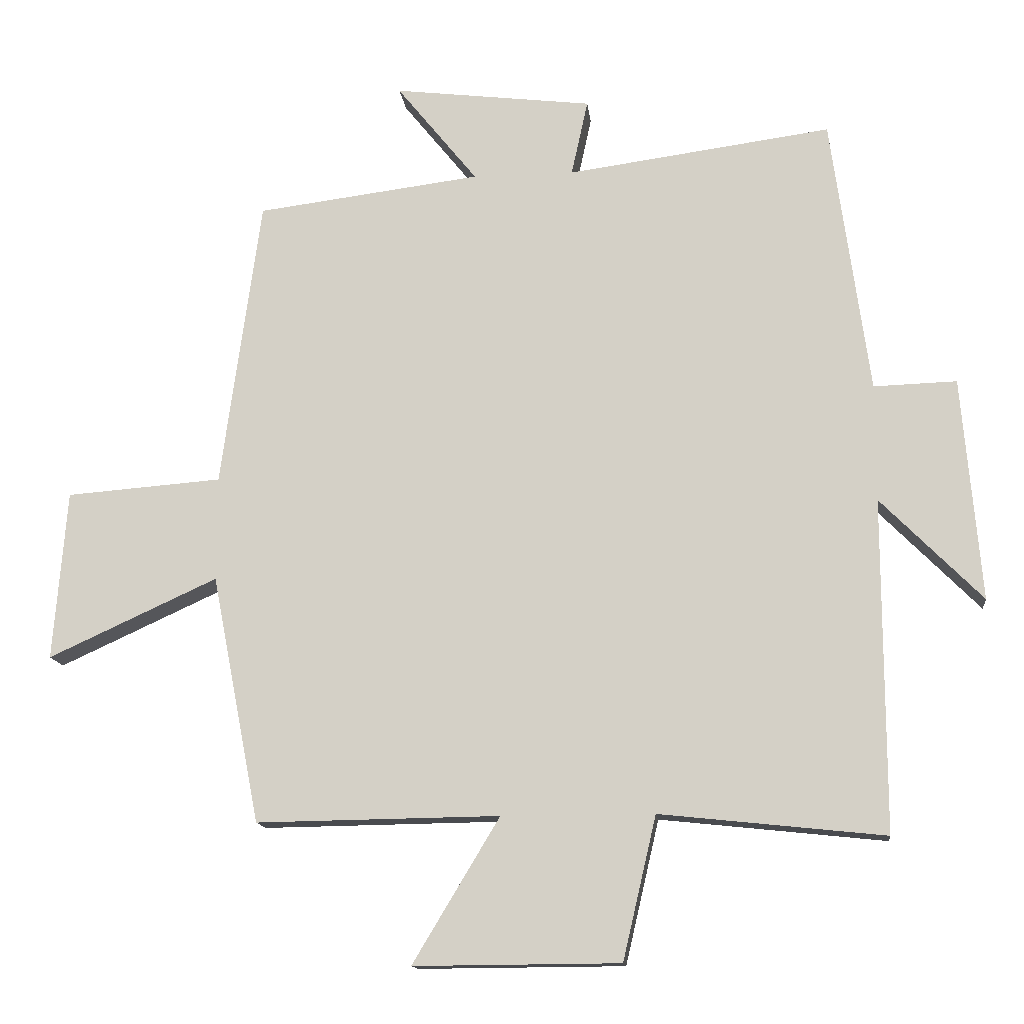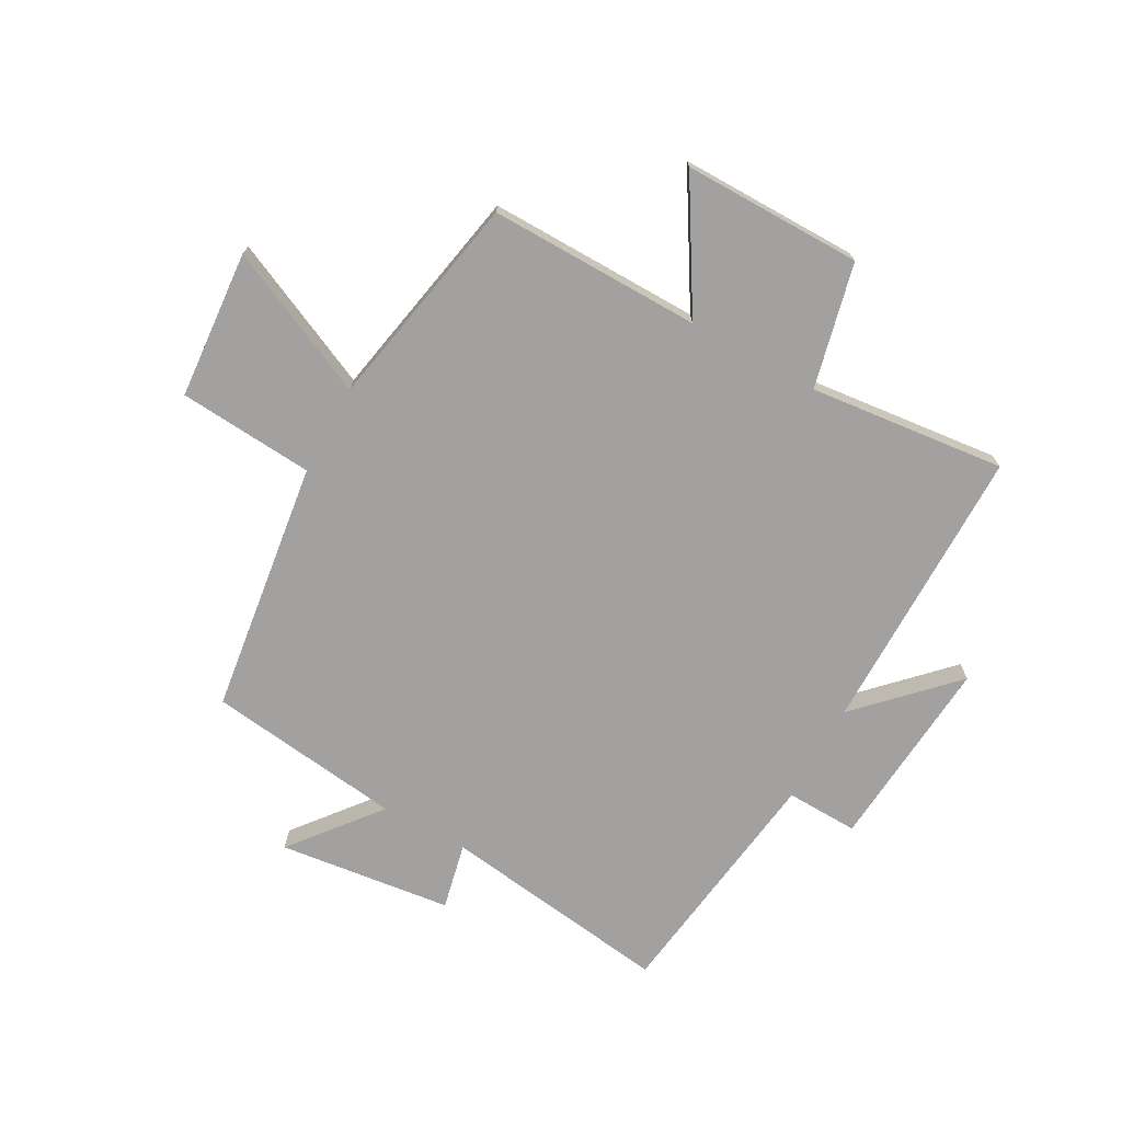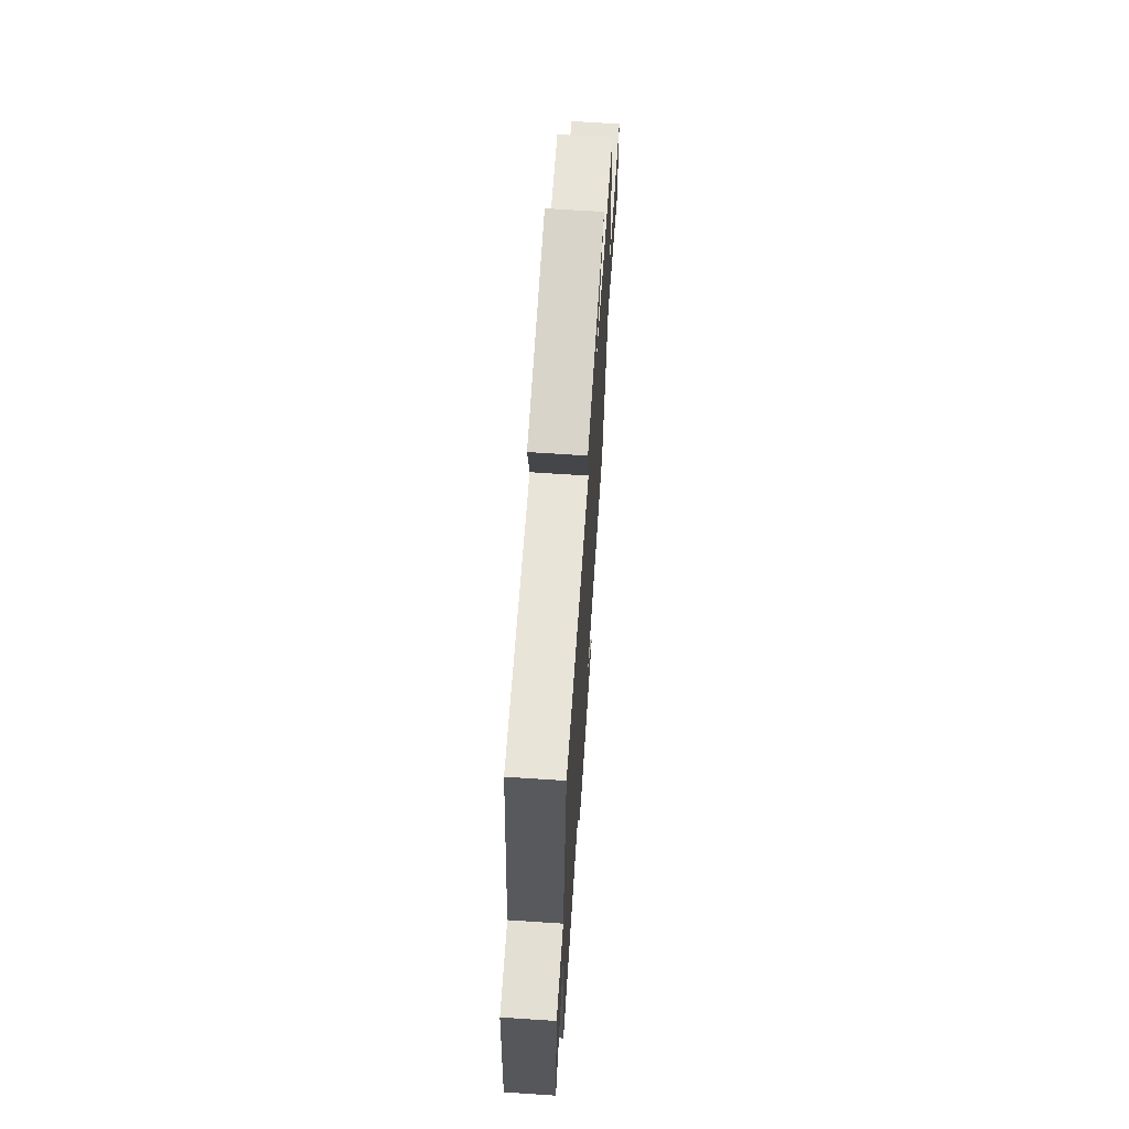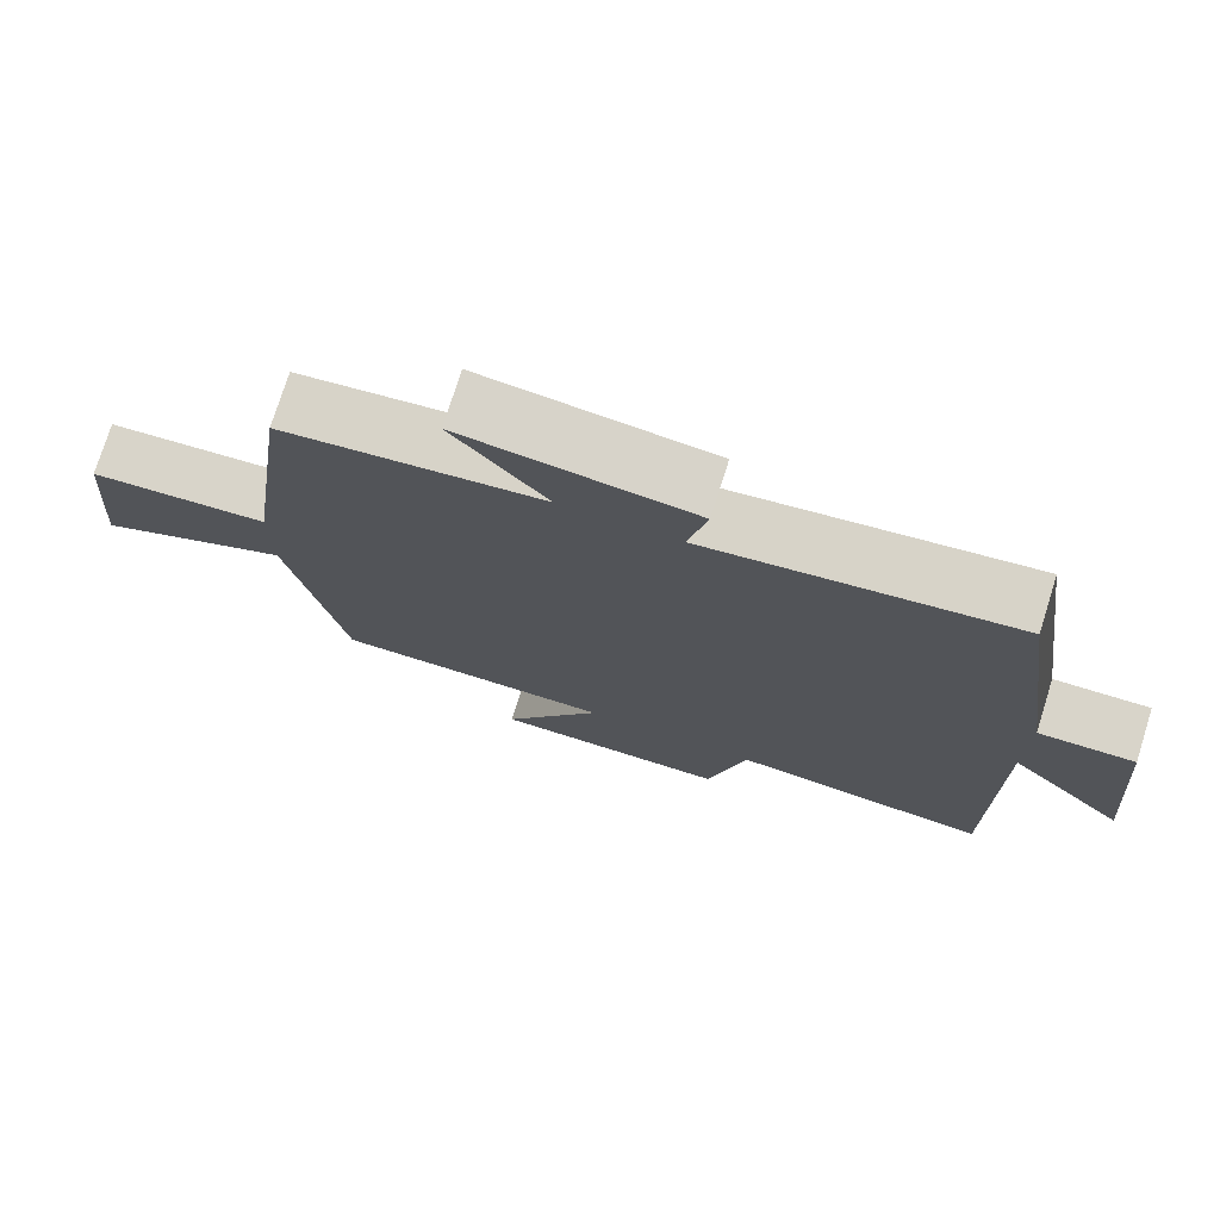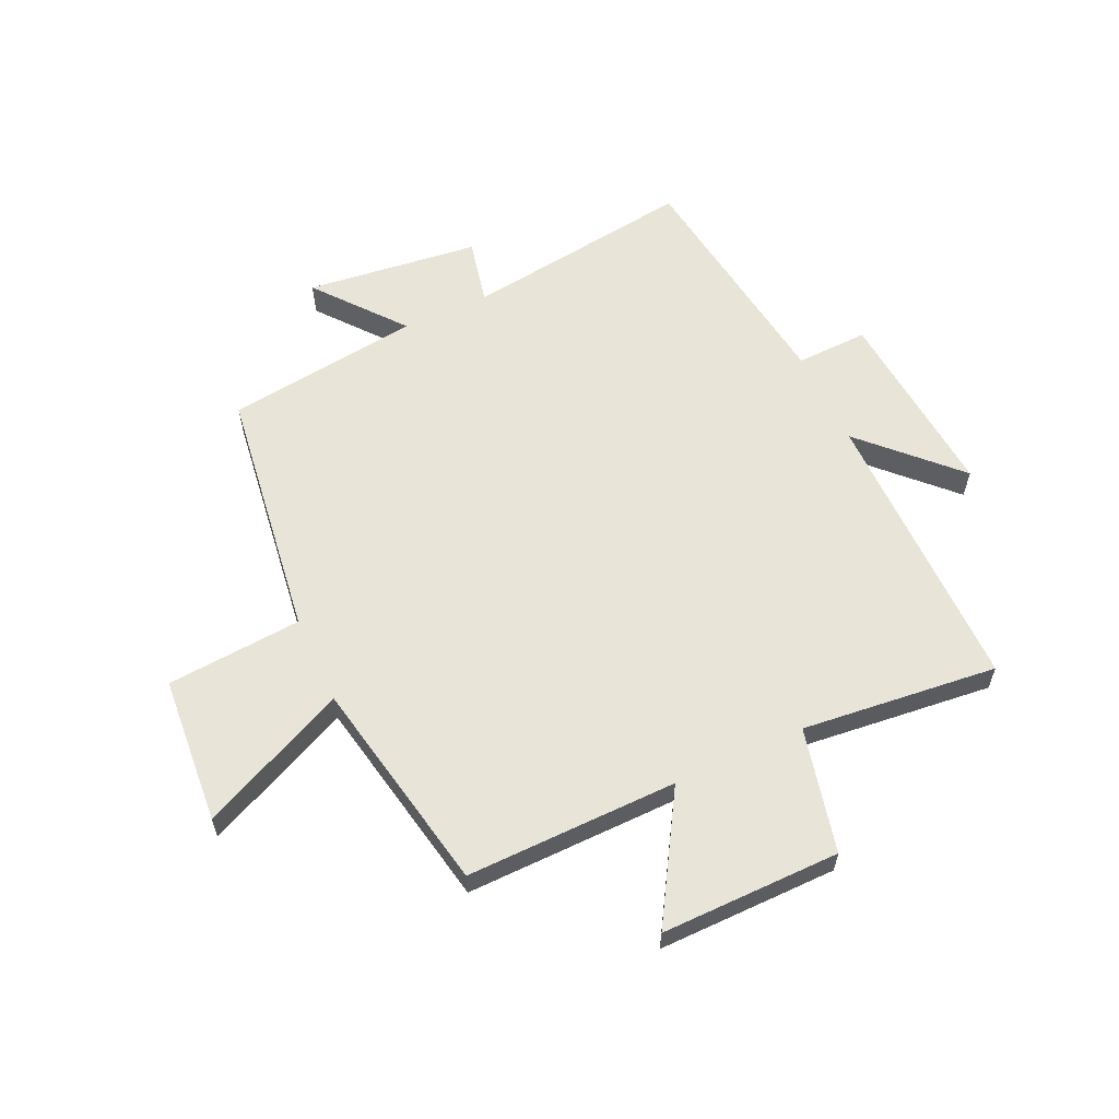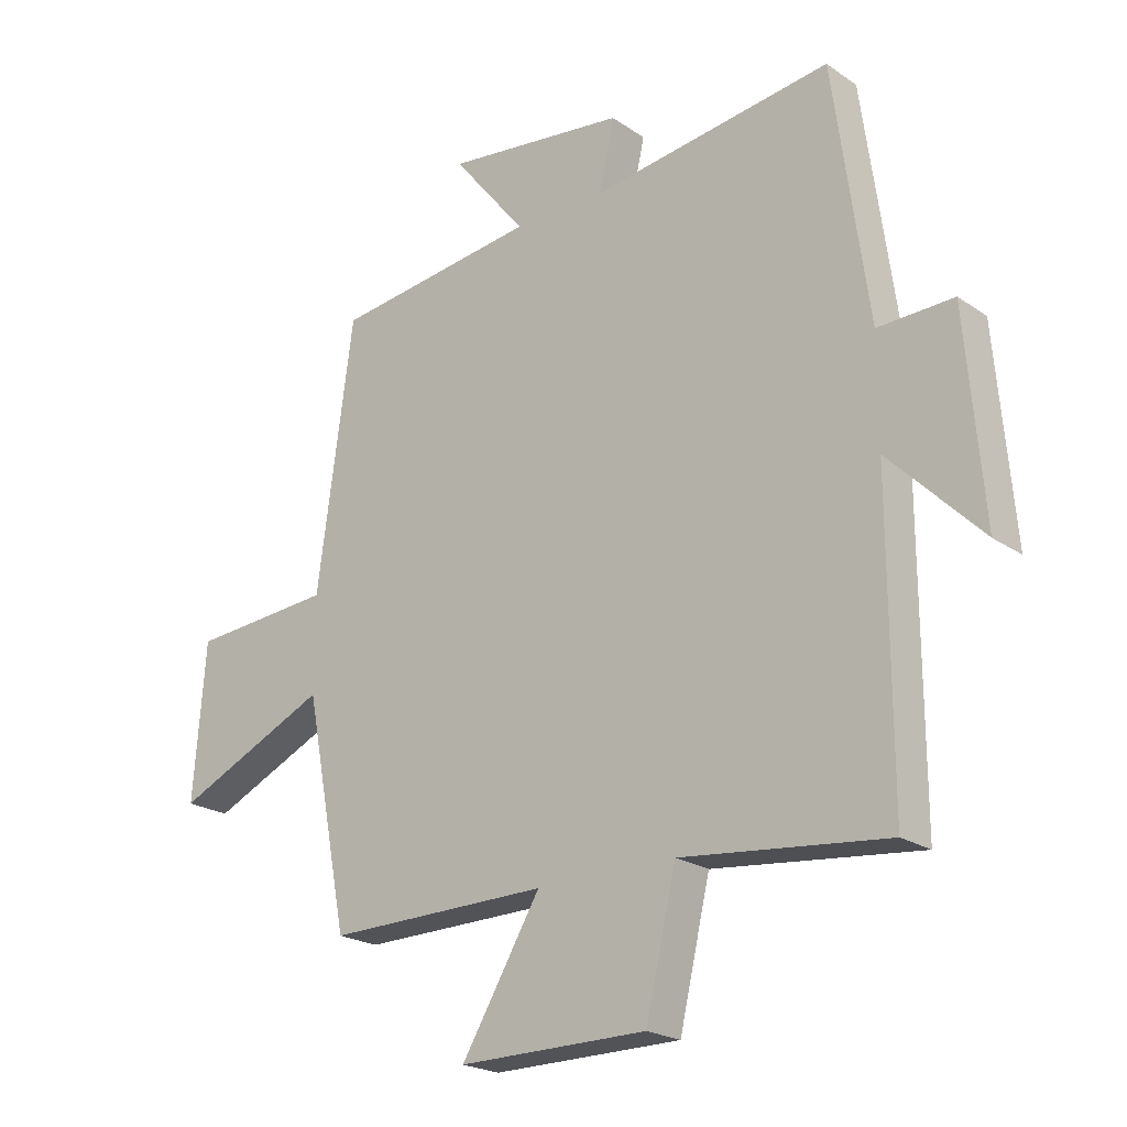
<metadata>
{"format":"obj","ext":"obj","renderer":"f3d","projection":"perspective","resolution":1024,"background":"white","views":[{"elev":-13.8,"azim":-173.7,"up":"+Z"},{"elev":-72.2,"azim":151.2,"up":"+Y"},{"elev":68.2,"azim":-86.2,"up":"+Z"},{"elev":75.3,"azim":-162.6,"up":"+Z"},{"elev":60.0,"azim":155.2,"up":"+Y"},{"elev":-21.8,"azim":-139.8,"up":"+Z"}]}
</metadata>
<code>
v -0.443 0.07 0.554
v -0.047 0.07 0.5
v -0.072 0.07 0.614
v 0.226 0.07 0.65
v 0.105 0.07 0.5
v 0.441 0.07 0.457
v 0.5 0.07 0.022
v 0.733 0.07 0.004
v 0.753 0.07 -0.25
v 0.5 0.07 -0.134
v 0.428 0.07 -0.505
v 0.064 0.07 -0.5
v 0.194 0.07 -0.716
v -0.114 0.07 -0.714
v -0.164 0.07 -0.5
v -0.501 0.07 -0.536
v -0.5 0.07 -0.038
v -0.652 0.07 -0.192
v -0.624 0.07 0.142
v -0.5 0.07 0.138
v -0.443 0 0.554
v -0.047 0 0.5
v -0.072 0 0.614
v 0.226 0 0.65
v 0.105 0 0.5
v 0.441 0 0.457
v 0.5 0 0.022
v 0.733 0 0.004
v 0.753 0 -0.25
v 0.5 0 -0.134
v 0.428 0 -0.505
v 0.064 0 -0.5
v 0.194 0 -0.716
v -0.114 0 -0.714
v -0.164 0 -0.5
v -0.501 0 -0.536
v -0.5 0 -0.038
v -0.652 0 -0.192
v -0.624 0 0.142
v -0.5 0 0.138
f 17 18 19 20
f 17 20 1 2
f 15 16 17 2
f 12 13 14 15
f 12 15 2
f 10 11 12 2
f 7 8 9 10
f 5 6 7 10
f 5 10 2 3
f 3 4 5
f 40 39 38 37
f 22 21 40 37
f 22 37 36 35
f 35 34 33 32
f 22 35 32
f 22 32 31 30
f 30 29 28 27
f 30 27 26 25
f 23 22 30 25
f 25 24 23
f 1 21 22 2
f 2 22 23 3
f 3 23 24 4
f 4 24 25 5
f 5 25 26 6
f 6 26 27 7
f 7 27 28 8
f 8 28 29 9
f 9 29 30 10
f 10 30 31 11
f 11 31 32 12
f 12 32 33 13
f 13 33 34 14
f 14 34 35 15
f 15 35 36 16
f 16 36 37 17
f 17 37 38 18
f 18 38 39 19
f 19 39 40 20
f 20 40 21 1

</code>
